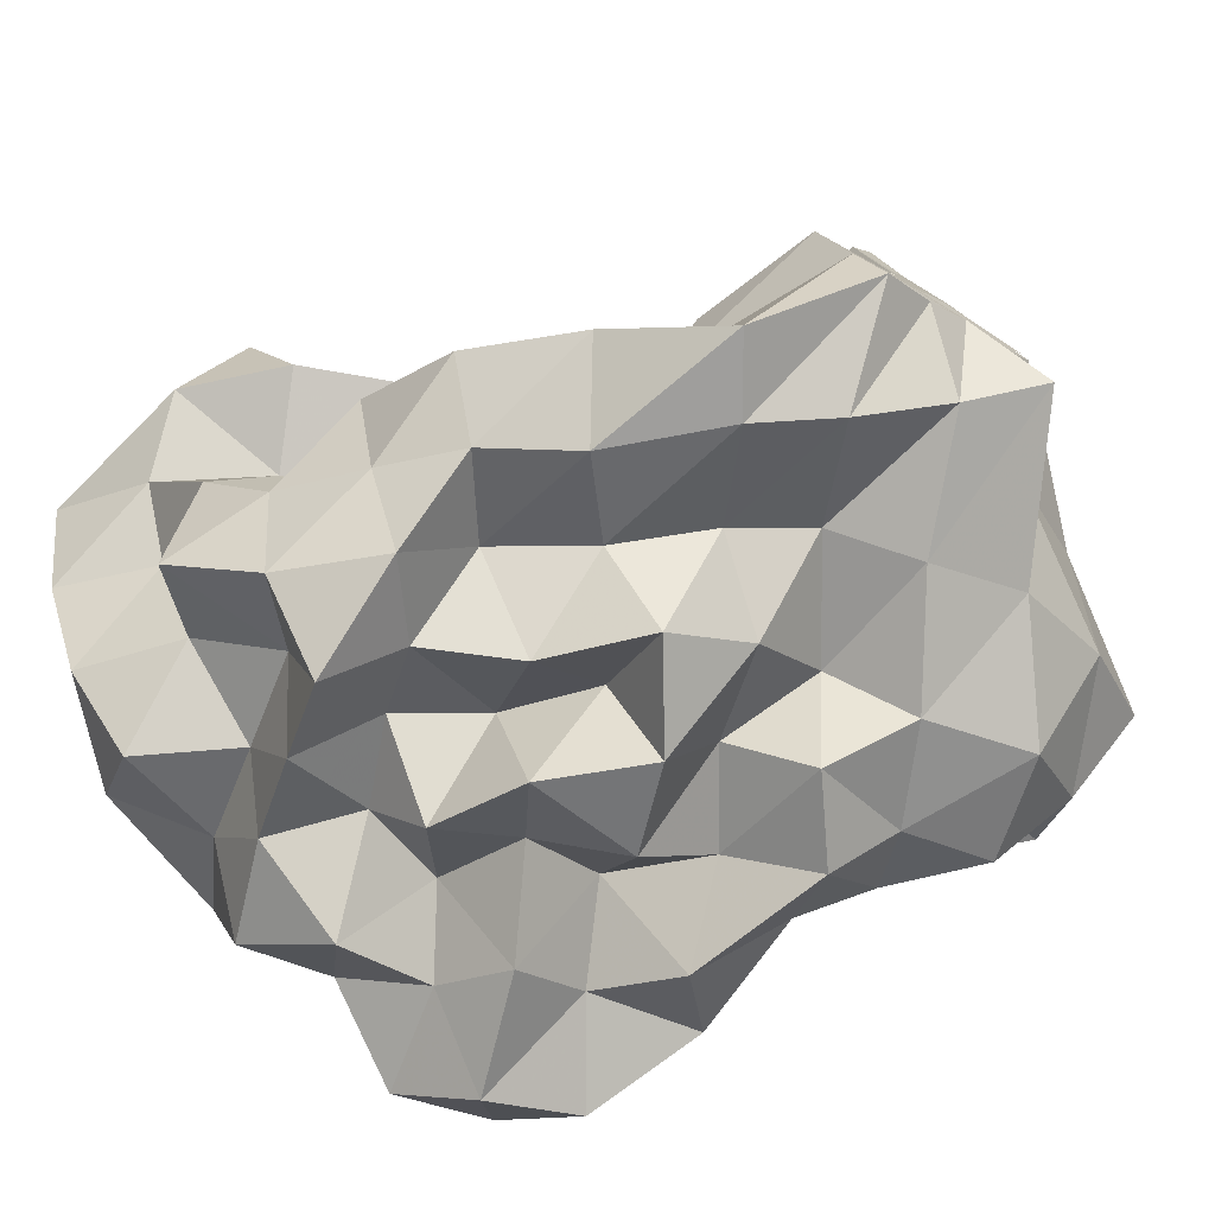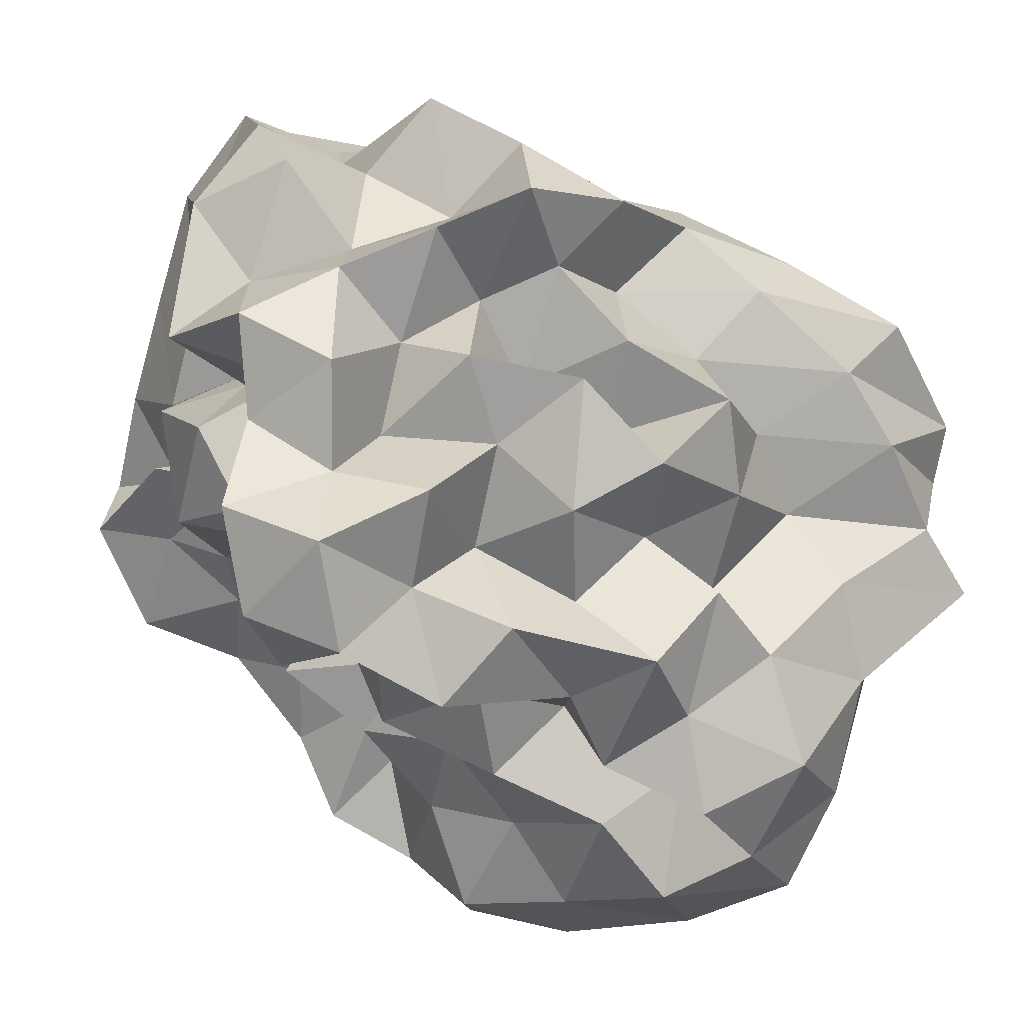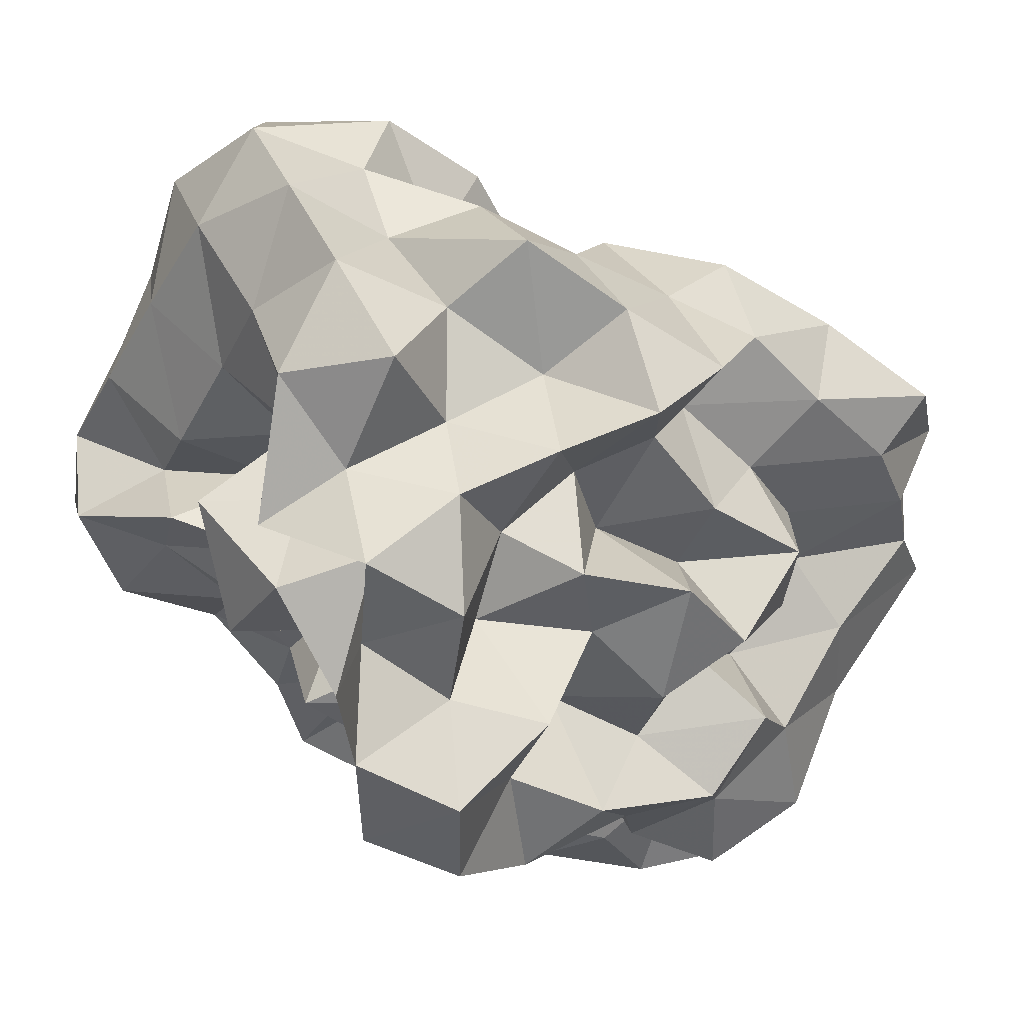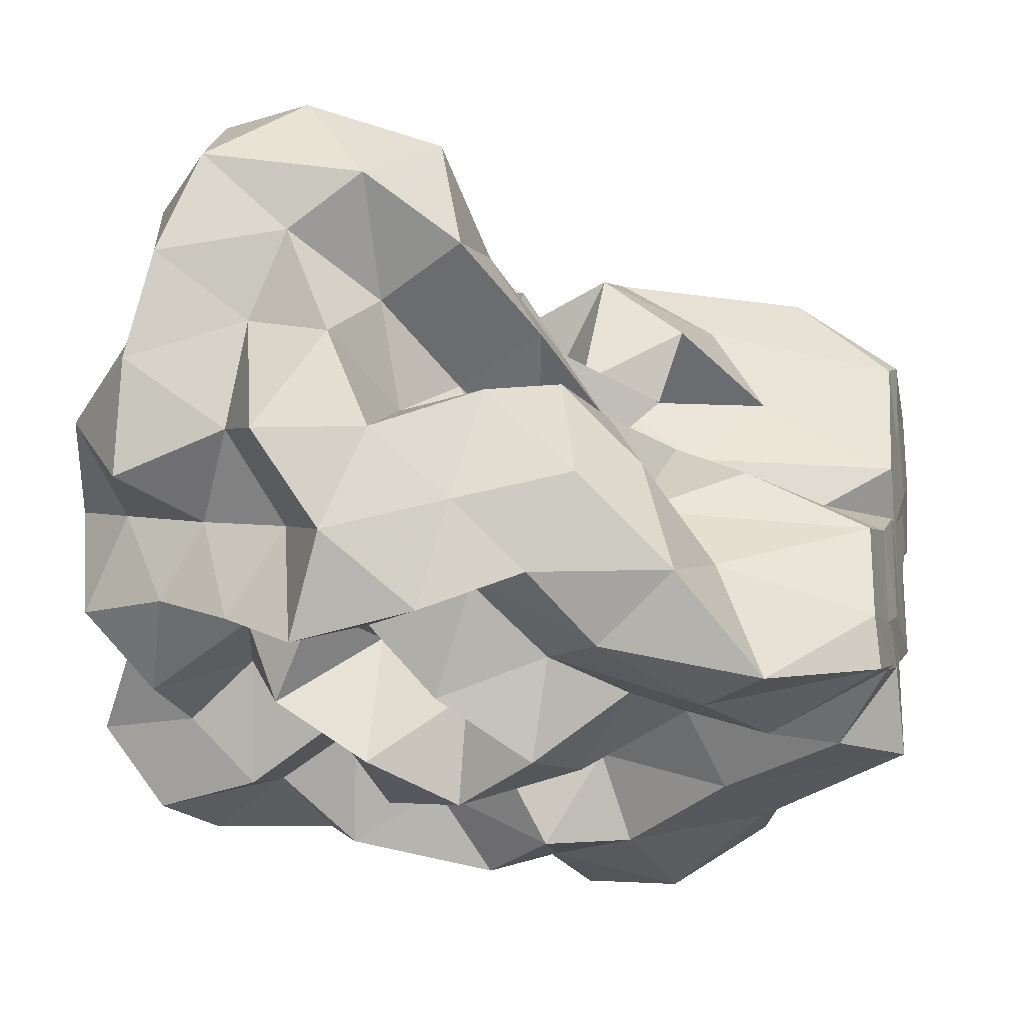
<metadata>
{"format":"obj","ext":"obj","renderer":"f3d","projection":"perspective","resolution":1024,"background":"white","views":[{"elev":-79.6,"azim":-136.2,"up":"+Z"},{"elev":-22.2,"azim":153.7,"up":"+Y"},{"elev":11.0,"azim":136.9,"up":"+Y"},{"elev":43.7,"azim":-173.0,"up":"+Y"}]}
</metadata>
<code>
v -0.2933 -0.02071 0.5339
v -0.1582 -0.03634 -0.8443
v 0.9697 0.08924 0.3567
v 0.7898 0.1878 0.6419
v 0.9419 0.5096 0.7303
v 0.7512 0.8383 0.7427
v 0.5172 0.9985 0.6005
v 0.2187 1.052 0.4054
v 0.06858 0.6724 0.3064
v -0.1003 0.3104 0.2639
v -0.6791 0.3101 0.2711
v -0.4785 0.1453 0.4429
v -0.8281 0.1204 0.2067
v -1.496 0.121 0.2398
v -1.532 -0.00887 0.4353
v -1.524 0.03906 0.5911
v -1.585 -0.2207 0.5099
v -1.247 -0.4791 0.5175
v -1.129 -0.8678 0.7157
v -0.8027 -1.182 0.7241
v -0.3919 -1.225 0.6993
v -0.1282 -1.083 0.6355
v -0.01047 -0.7655 0.5525
v 0.1113 -0.5987 0.3955
v 0.3454 -0.488 0.541
v 0.5892 -0.2714 0.5241
v 0.8247 -0.06013 0.5969
v 0.5934 0.1883 0.2701
v 0.9203 0.3381 0.3613
v 0.9573 0.7805 0.4568
v 0.8171 1.164 0.5036
v 0.5172 1.35 0.4055
v 0.0647 1.297 0.3062
v -0.1009 0.9131 0.2341
v -0.3449 0.5385 0.2184
v -0.5344 0.2668 0.09848
v -0.5256 0.05001 -0.01844
v -1.243 0.04933 0.0719
v -1.574 -0.1657 0.1602
v -1.499 0.1257 0.2156
v -1.561 -0.09309 0.3437
v -1.594 -0.3108 0.2733
v -1.229 -0.7611 0.2741
v -1.113 -1.182 0.4266
v -0.6482 -1.328 0.4527
v -0.2212 -1.29 0.3854
v -0.05381 -0.9864 0.3005
v 0.2392 -0.7838 0.2141
v 0.5094 -0.6017 0.2517
v 0.3466 -0.2695 0.2383
v 0.722 -0.2081 0.3088
v 0.768 -0.01662 0.1151
v 0.722 0.3799 0.02598
v 0.9423 0.6058 0.09833
v 0.9711 1.05 0.1692
v 0.8001 1.349 0.1011
v 0.277 1.359 0.05743
v -0.04067 1.168 -0.02161
v -0.3009 0.8163 -0.02188
v -0.5415 0.5601 -0.1391
v -0.6666 0.2188 -0.2662
v -0.979 0.2077 -0.02008
v -1.504 0.1022 0.007278
v -1.551 -0.07064 -0.2279
v -1.516 0.05847 5.826e-06
v -1.565 -0.1863 0.1443
v -1.366 -0.4693 0.02287
v -1.182 -1.025 0.02403
v -0.943 -1.328 0.1161
v -0.4528 -1.319 0.09164
v -0.2357 -1.085 0.04285
v 0.01693 -0.8469 0.02216
v 0.1456 -0.6014 -0.07691
v 0.3227 -0.4629 0.02652
v 0.5573 -0.2657 -0.04347
v 0.9869 -0.2308 0.0279
v 1.041 0.1879 0.1069
v 0.9566 0.4504 -0.3069
v 1.016 0.8129 -0.1621
v 0.9021 1.192 -0.2064
v 0.5022 1.216 -0.08161
v 0.2098 0.965 -0.09127
v -0.0398 0.628 -0.09132
v -0.2996 0.3214 -0.09113
v -0.7575 0.3562 -0.01111
v -0.996 0.4587 -0.2098
v -1.467 0.2249 -0.1825
v -1.533 0.03082 -0.3838
v -1.597 -0.2489 -0.2721
v -1.556 -0.09289 -0.1449
v -1.599 -0.2777 -0.2493
v -1.303 -0.7716 -0.2474
v -1.123 -1.264 -0.2434
v -0.6598 -1.349 -0.2134
v -0.3938 -1.153 -0.2893
v -0.0238 -1.024 -0.2484
v 0.3365 -0.8751 -0.1731
v 0.4775 -0.6358 -0.2117
v 0.5239 -0.4365 -0.3751
v 0.7304 -0.2119 -0.2762
v 1.042 -0.02889 -0.2857
v 0.849 0.2063 -0.1719
v 1.154 0.6634 -0.4604
v 0.9576 0.9874 -0.4941
v 0.5956 1.018 -0.3067
v 0.3182 1.109 -0.4276
v 0.1093 0.7662 -0.3884
v -0.2363 0.5496 -0.3824
v -0.5378 0.5978 -0.1506
v -0.6519 0.4136 -0.3853
v -1.407 0.4246 -0.386
v -1.496 0.1339 -0.5142
v -1.567 -0.1655 -0.3973
v -1.505 0.07392 -0.29
v -1.561 -0.1715 -0.3897
v -1.353 -0.4699 -0.4739
v -1.175 -0.9976 -0.4791
v -0.8386 -1.253 -0.4786
v -0.6346 -0.9621 -0.3951
v -0.2234 -0.797 -0.3584
v 0.1417 -0.8348 -0.4743
v 0.5253 -0.7656 -0.5524
v 0.7501 -0.7984 -0.3372
v 0.7301 -0.5165 -0.5969
v 0.9369 -0.3612 -0.4409
v 0.8407 0.07902 -0.5165
v 1.192 0.2045 -0.3997
v 0.9547 0.7243 -0.755
v 0.622 0.8292 -0.61
v 0.4879 1.037 -0.8208
v 0.1555 0.9657 -0.6915
v -0.1743 0.9686 -0.4841
v -0.3958 0.8537 -0.3
v -0.6717 0.736 -0.509
v -0.9255 0.4478 -0.6357
v -1.437 0.3359 -0.6876
v -1.527 0.01748 -0.5928
v -1.49 0.1573 -0.4621
v -1.54 -0.02599 -0.5607
v -1.595 -0.2955 -0.6974
v -1.153 -0.6763 -0.6974
v -0.8719 -1.018 -0.7606
v -0.5648 -1.189 -0.6479
v -0.2634 -1.044 -0.5484
v -0.05474 -0.8963 -0.7224
v 0.362 -0.977 -0.682
v 0.7448 -0.8976 -0.7948
v 0.9874 -0.7676 -0.6258
v 1.112 -0.4794 -0.7441
v 1.009 -0.143 -0.6539
v 1.102 0.1358 -0.7908
v 0.9897 0.3718 -0.5679
v 1.01 0.03172 0.8388
v 0.8987 0.275 1
v 0.6928 0.5584 1.022
v 0.5303 0.5189 0.6722
v 0.2258 0.6987 0.6004
v -0.1808 0.5746 0.4856
v -0.4194 0.4444 0.1937
v -0.7359 0.4409 0.4982
v -1.041 0.1549 0.4755
v -1.473 0.2143 0.6508
v -1.504 0.1514 0.74
v -1.557 -0.1418 0.7951
v -1.352 -0.57 0.8117
v -0.7907 -0.7378 0.8197
v -0.5715 -0.8901 0.6231
v -0.2781 -0.8157 0.7907
v 0.1123 -0.9232 0.7719
v 0.2642 -0.6714 0.7234
v 0.4882 -0.3883 0.7863
v 0.7975 -0.2709 0.8989
v 0.7973 0.00245 1.179
v 0.5369 0.2742 1.19
v 0.3625 0.399 0.9181
v 0.000637 0.4045 0.6716
v -0.3188 0.2514 0.479
v -0.4398 0.4279 0.7625
v -0.8337 0.2181 0.7722
v -1.137 0.1975 0.9921
v -1.075 -0.05483 0.8325
v -0.9532 -0.3726 0.8111
v -0.5632 -0.4668 0.7379
v -0.3209 -0.5745 0.5346
v -0.04977 -0.5066 0.772
v 0.2056 -0.3904 0.9752
v 0.5075 -0.1245 1.017
v 0.2542 -0.02067 1.19
v 0.1133 0.213 1.027
v 0.241 0.25 0.604
v -0.1635 0.1979 0.7722
v -0.4914 0.1987 1.032
v -0.6995 0.07029 0.876
v -0.7671 -0.1919 0.6526
v -0.4534 -0.2799 0.4381
v 0.07302 -0.3617 0.5066
v 0.2367 -0.1152 0.6937
v -0.02615 -0.02036 0.8555
v -0.002493 0.1719 0.4815
v -0.5394 0.1727 0.5744
v -0.6799 -0.03036 0.3656
v -0.06629 -0.1036 0.367
v 0.6989 0.4958 -0.6905
v 0.4063 0.6232 -0.8056
v 0.2574 0.8289 -1.015
v -0.1138 0.8258 -0.8336
v -0.4832 0.8931 -0.7367
v -0.805 0.6872 -0.9136
v -1.102 0.4376 -1.095
v -1.467 0.2477 -0.833
v -1.5 0.09733 -0.6916
v -1.372 -0.1399 -0.8124
v -1.015 -0.397 -0.8222
v -0.711 -0.698 -0.8412
v -0.4486 -0.9123 -0.7602
v -0.2427 -0.8189 -0.9363
v 0.2324 -0.7744 -0.9013
v 0.5009 -0.642 -0.7602
v 0.8829 -0.6242 -0.948
v 0.7862 -0.3291 -0.799
v 0.858 -0.03468 -0.9448
v 0.8169 0.3162 -0.8814
v 0.5634 0.4358 -1.045
v 0.3256 0.5443 -1.22
v -0.0495 0.6354 -1.129
v -0.3631 0.6883 -0.979
v -0.5893 0.4724 -1.056
v -0.9254 0.2491 -1.054
v -1.134 0.05856 -0.9759
v -0.8687 -0.146 -0.7272
v -0.5919 -0.4442 -0.6879
v -0.4372 -0.5786 -0.9904
v -0.04246 -0.6063 -0.7844
v 0.2531 -0.4394 -0.6786
v 0.5466 -0.4134 -0.982
v 0.5862 -0.1306 -0.6941
v 0.5635 0.1541 -0.7863
v 0.3256 0.3218 -0.8594
v 0.1216 0.4228 -1.004
v -0.1747 0.4728 -0.8384
v -0.4262 0.2517 -0.9121
v -0.6848 0.05839 -0.8555
v -0.5467 -0.2208 -0.957
v -0.2697 -0.3665 -0.8283
v 0.08281 -0.4097 -1.015
v 0.2848 -0.1833 -0.9021
v 0.4358 0.04 -1.016
v 0.1268 0.1029 -0.7565
v -0.09044 0.1802 -1.066
v -0.4062 0.007944 -1.145
v -0.1684 -0.2483 -1.131
v 0.121 -0.0367 -1.166
f 3 28 4
f 4 28 29
f 4 29 5
f 5 29 30
f 5 30 6
f 6 30 31
f 6 31 7
f 7 31 32
f 7 32 8
f 8 32 33
f 8 33 9
f 9 33 34
f 9 34 10
f 10 34 35
f 10 35 11
f 11 35 36
f 11 36 12
f 12 36 37
f 12 37 13
f 13 37 38
f 13 38 14
f 14 38 39
f 14 39 15
f 15 39 40
f 15 40 16
f 16 40 41
f 16 41 17
f 17 41 42
f 17 42 18
f 18 42 43
f 18 43 19
f 19 43 44
f 19 44 20
f 20 44 45
f 20 45 21
f 21 45 46
f 21 46 22
f 22 46 47
f 22 47 23
f 23 47 48
f 23 48 24
f 24 48 49
f 24 49 25
f 25 49 50
f 25 50 26
f 26 50 51
f 26 51 27
f 27 51 52
f 27 52 3
f 3 52 28
f 28 53 29
f 29 53 54
f 29 54 30
f 30 54 55
f 30 55 31
f 31 55 56
f 31 56 32
f 32 56 57
f 32 57 33
f 33 57 58
f 33 58 34
f 34 58 59
f 34 59 35
f 35 59 60
f 35 60 36
f 36 60 61
f 36 61 37
f 37 61 62
f 37 62 38
f 38 62 63
f 38 63 39
f 39 63 64
f 39 64 40
f 40 64 65
f 40 65 41
f 41 65 66
f 41 66 42
f 42 66 67
f 42 67 43
f 43 67 68
f 43 68 44
f 44 68 69
f 44 69 45
f 45 69 70
f 45 70 46
f 46 70 71
f 46 71 47
f 47 71 72
f 47 72 48
f 48 72 73
f 48 73 49
f 49 73 74
f 49 74 50
f 50 74 75
f 50 75 51
f 51 75 76
f 51 76 52
f 52 76 77
f 52 77 28
f 28 77 53
f 53 78 54
f 54 78 79
f 54 79 55
f 55 79 80
f 55 80 56
f 56 80 81
f 56 81 57
f 57 81 82
f 57 82 58
f 58 82 83
f 58 83 59
f 59 83 84
f 59 84 60
f 60 84 85
f 60 85 61
f 61 85 86
f 61 86 62
f 62 86 87
f 62 87 63
f 63 87 88
f 63 88 64
f 64 88 89
f 64 89 65
f 65 89 90
f 65 90 66
f 66 90 91
f 66 91 67
f 67 91 92
f 67 92 68
f 68 92 93
f 68 93 69
f 69 93 94
f 69 94 70
f 70 94 95
f 70 95 71
f 71 95 96
f 71 96 72
f 72 96 97
f 72 97 73
f 73 97 98
f 73 98 74
f 74 98 99
f 74 99 75
f 75 99 100
f 75 100 76
f 76 100 101
f 76 101 77
f 77 101 102
f 77 102 53
f 53 102 78
f 78 103 79
f 79 103 104
f 79 104 80
f 80 104 105
f 80 105 81
f 81 105 106
f 81 106 82
f 82 106 107
f 82 107 83
f 83 107 108
f 83 108 84
f 84 108 109
f 84 109 85
f 85 109 110
f 85 110 86
f 86 110 111
f 86 111 87
f 87 111 112
f 87 112 88
f 88 112 113
f 88 113 89
f 89 113 114
f 89 114 90
f 90 114 115
f 90 115 91
f 91 115 116
f 91 116 92
f 92 116 117
f 92 117 93
f 93 117 118
f 93 118 94
f 94 118 119
f 94 119 95
f 95 119 120
f 95 120 96
f 96 120 121
f 96 121 97
f 97 121 122
f 97 122 98
f 98 122 123
f 98 123 99
f 99 123 124
f 99 124 100
f 100 124 125
f 100 125 101
f 101 125 126
f 101 126 102
f 102 126 127
f 102 127 78
f 78 127 103
f 103 128 104
f 104 128 129
f 104 129 105
f 105 129 130
f 105 130 106
f 106 130 131
f 106 131 107
f 107 131 132
f 107 132 108
f 108 132 133
f 108 133 109
f 109 133 134
f 109 134 110
f 110 134 135
f 110 135 111
f 111 135 136
f 111 136 112
f 112 136 137
f 112 137 113
f 113 137 138
f 113 138 114
f 114 138 139
f 114 139 115
f 115 139 140
f 115 140 116
f 116 140 141
f 116 141 117
f 117 141 142
f 117 142 118
f 118 142 143
f 118 143 119
f 119 143 144
f 119 144 120
f 120 144 145
f 120 145 121
f 121 145 146
f 121 146 122
f 122 146 147
f 122 147 123
f 123 147 148
f 123 148 124
f 124 148 149
f 124 149 125
f 125 149 150
f 125 150 126
f 126 150 151
f 126 151 127
f 127 151 152
f 127 152 103
f 103 152 128
f 153 154 173
f 154 174 173
f 154 155 174
f 155 175 174
f 155 156 175
f 156 176 175
f 156 157 176
f 157 158 176
f 158 177 176
f 158 159 177
f 159 178 177
f 159 160 178
f 160 179 178
f 160 161 179
f 161 162 179
f 162 180 179
f 162 163 180
f 163 181 180
f 163 164 181
f 164 182 181
f 164 165 182
f 165 166 182
f 166 183 182
f 166 167 183
f 167 184 183
f 167 168 184
f 168 185 184
f 168 169 185
f 169 170 185
f 170 186 185
f 170 171 186
f 171 187 186
f 171 172 187
f 172 173 187
f 172 153 173
f 173 174 188
f 174 189 188
f 174 175 189
f 175 190 189
f 175 176 190
f 176 177 190
f 177 191 190
f 177 178 191
f 178 192 191
f 178 179 192
f 179 180 192
f 180 193 192
f 180 181 193
f 181 194 193
f 181 182 194
f 182 183 194
f 183 195 194
f 183 184 195
f 184 196 195
f 184 185 196
f 185 186 196
f 186 197 196
f 186 187 197
f 187 188 197
f 187 173 188
f 188 189 198
f 189 199 198
f 189 190 199
f 190 191 199
f 191 200 199
f 191 192 200
f 192 193 200
f 193 201 200
f 193 194 201
f 194 195 201
f 195 202 201
f 195 196 202
f 196 197 202
f 197 198 202
f 197 188 198
f 203 223 204
f 204 223 224
f 204 224 205
f 205 224 225
f 205 225 206
f 206 225 226
f 206 226 207
f 207 226 208
f 208 226 227
f 208 227 209
f 209 227 228
f 209 228 210
f 210 228 229
f 210 229 211
f 211 229 212
f 212 229 230
f 212 230 213
f 213 230 231
f 213 231 214
f 214 231 232
f 214 232 215
f 215 232 216
f 216 232 233
f 216 233 217
f 217 233 234
f 217 234 218
f 218 234 235
f 218 235 219
f 219 235 220
f 220 235 236
f 220 236 221
f 221 236 237
f 221 237 222
f 222 237 223
f 222 223 203
f 223 238 224
f 224 238 239
f 224 239 225
f 225 239 240
f 225 240 226
f 226 240 227
f 227 240 241
f 227 241 228
f 228 241 242
f 228 242 229
f 229 242 230
f 230 242 243
f 230 243 231
f 231 243 244
f 231 244 232
f 232 244 233
f 233 244 245
f 233 245 234
f 234 245 246
f 234 246 235
f 235 246 236
f 236 246 247
f 236 247 237
f 237 247 238
f 237 238 223
f 238 248 239
f 239 248 249
f 239 249 240
f 240 249 241
f 241 249 250
f 241 250 242
f 242 250 243
f 243 250 251
f 243 251 244
f 244 251 245
f 245 251 252
f 245 252 246
f 246 252 247
f 247 252 248
f 247 248 238
f 3 4 153
f 153 4 154
f 4 5 154
f 154 5 155
f 5 6 155
f 155 6 156
f 6 7 156
f 156 7 157
f 7 8 157
f 8 9 157
f 157 9 158
f 9 10 158
f 158 10 159
f 10 11 159
f 159 11 160
f 11 12 160
f 160 12 161
f 12 13 161
f 13 14 161
f 161 14 162
f 14 15 162
f 162 15 163
f 15 16 163
f 163 16 164
f 16 17 164
f 164 17 165
f 17 18 165
f 18 19 165
f 165 19 166
f 19 20 166
f 166 20 167
f 20 21 167
f 167 21 168
f 21 22 168
f 168 22 169
f 22 23 169
f 23 24 169
f 169 24 170
f 24 25 170
f 170 25 171
f 25 26 171
f 171 26 172
f 26 27 172
f 172 27 153
f 27 3 153
f 128 203 129
f 129 203 204
f 129 204 130
f 130 204 205
f 130 205 131
f 131 205 206
f 131 206 132
f 132 206 207
f 132 207 133
f 133 207 134
f 134 207 208
f 134 208 135
f 135 208 209
f 135 209 136
f 136 209 210
f 136 210 137
f 137 210 211
f 137 211 138
f 138 211 139
f 139 211 212
f 139 212 140
f 140 212 213
f 140 213 141
f 141 213 214
f 141 214 142
f 142 214 215
f 142 215 143
f 143 215 144
f 144 215 216
f 144 216 145
f 145 216 217
f 145 217 146
f 146 217 218
f 146 218 147
f 147 218 219
f 147 219 148
f 148 219 149
f 149 219 220
f 149 220 150
f 150 220 221
f 150 221 151
f 151 221 222
f 151 222 152
f 152 222 203
f 152 203 128
f 198 199 1
f 199 200 1
f 200 201 1
f 201 202 1
f 202 198 1
f 249 248 2
f 250 249 2
f 251 250 2
f 252 251 2
f 248 252 2

</code>
